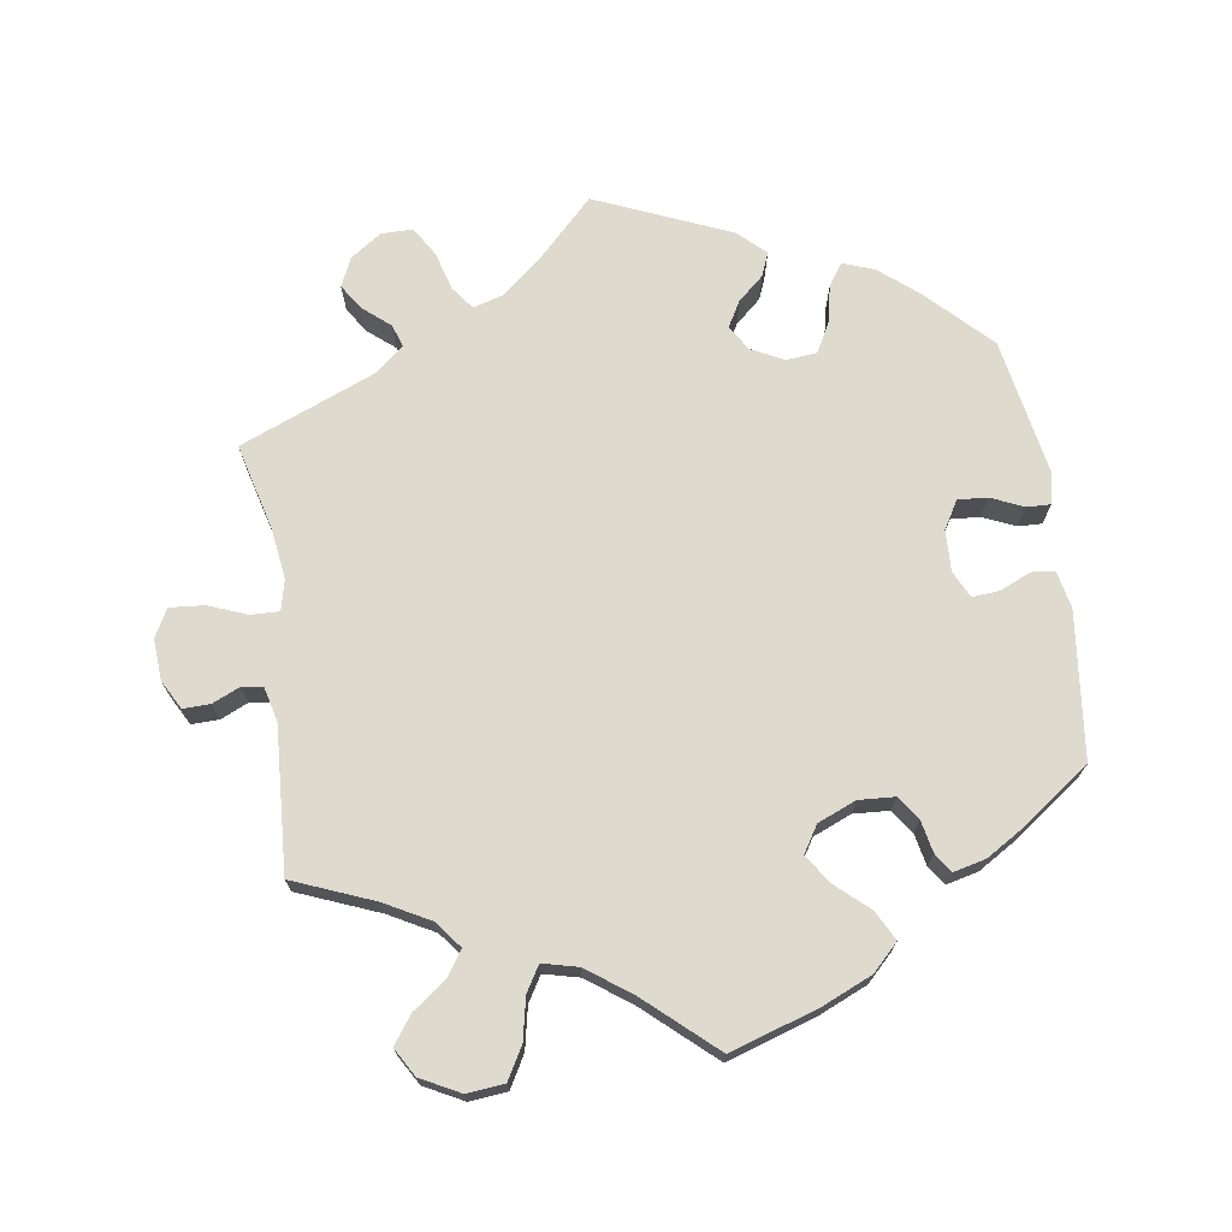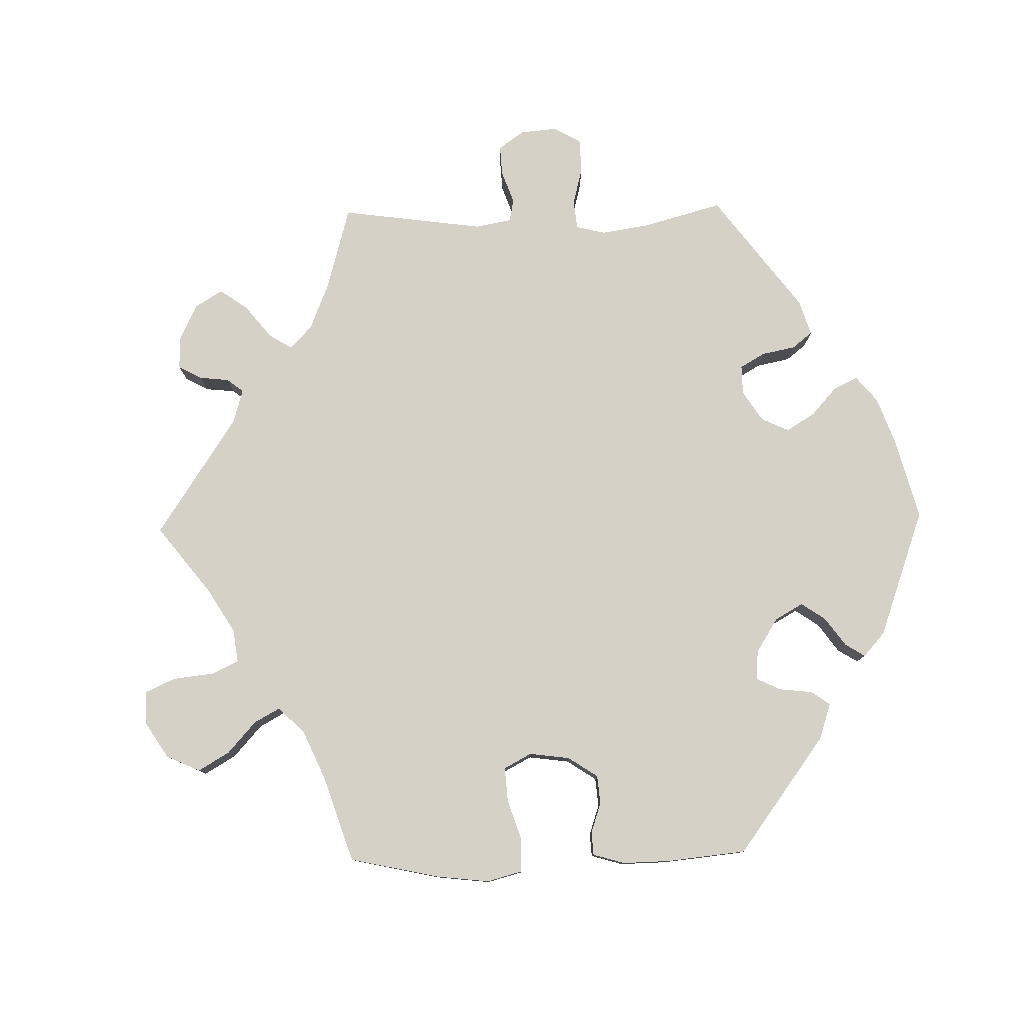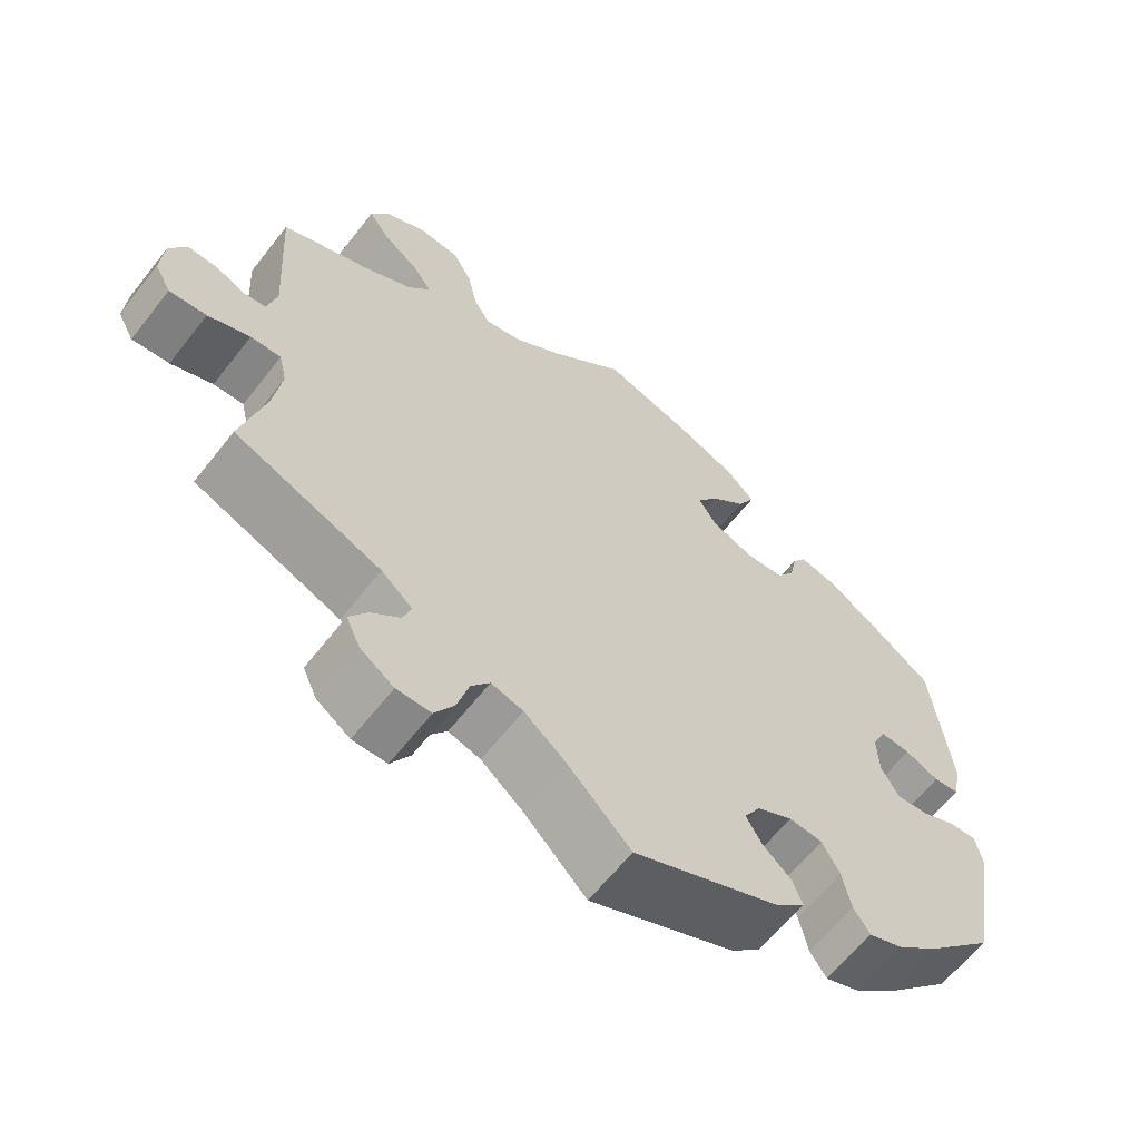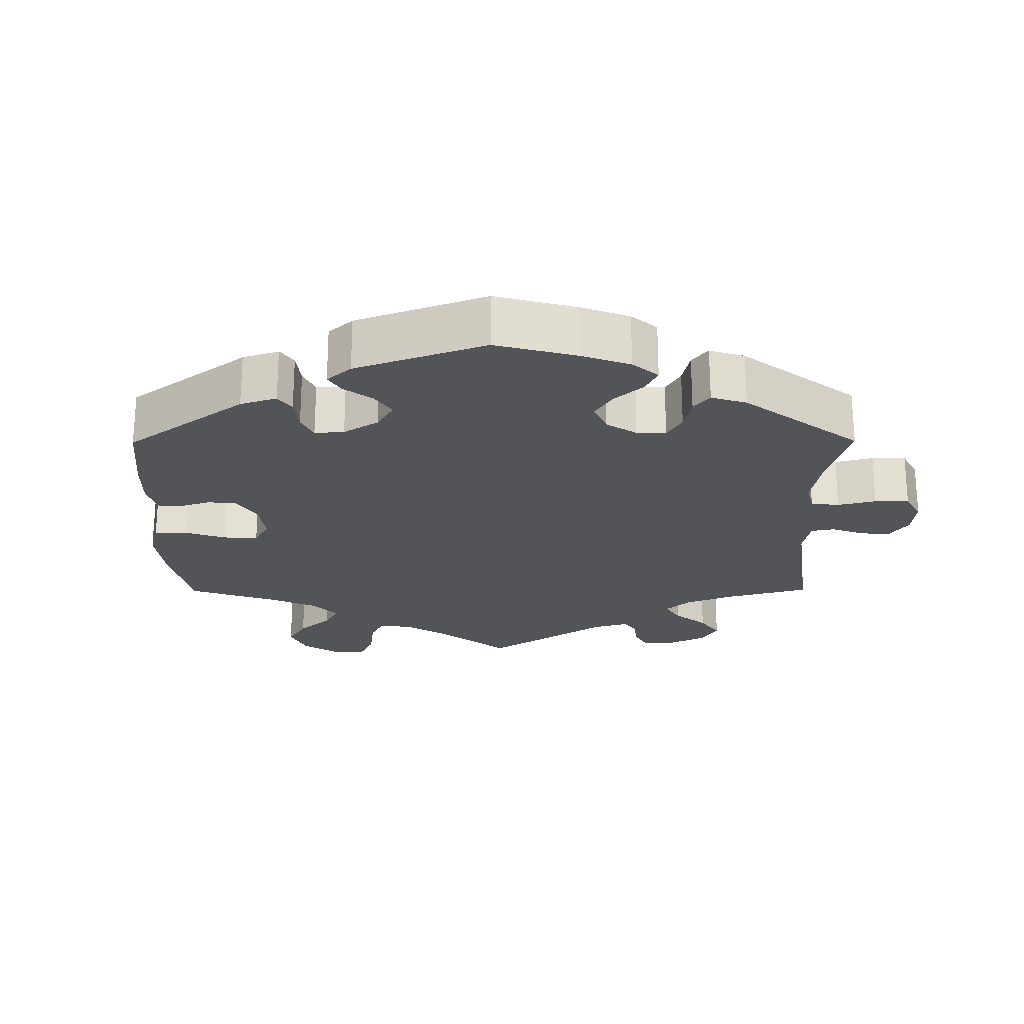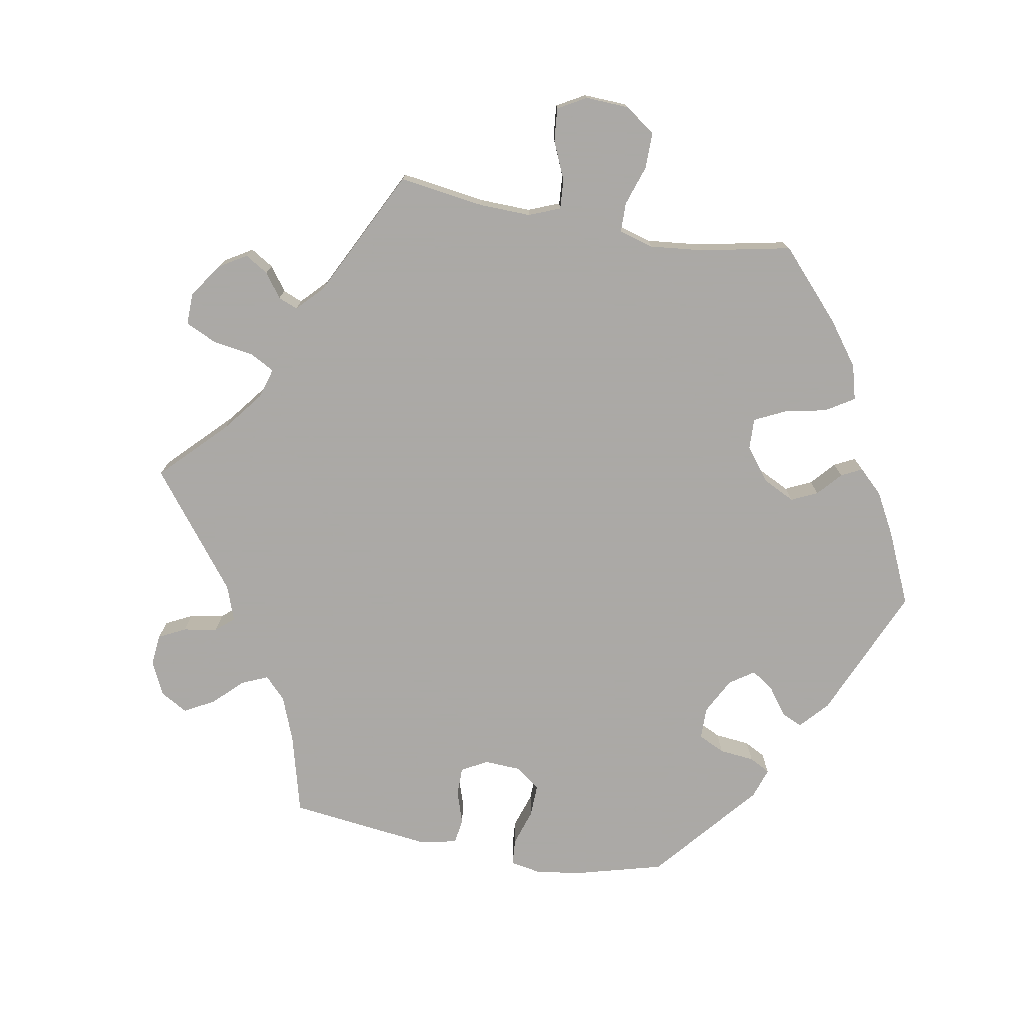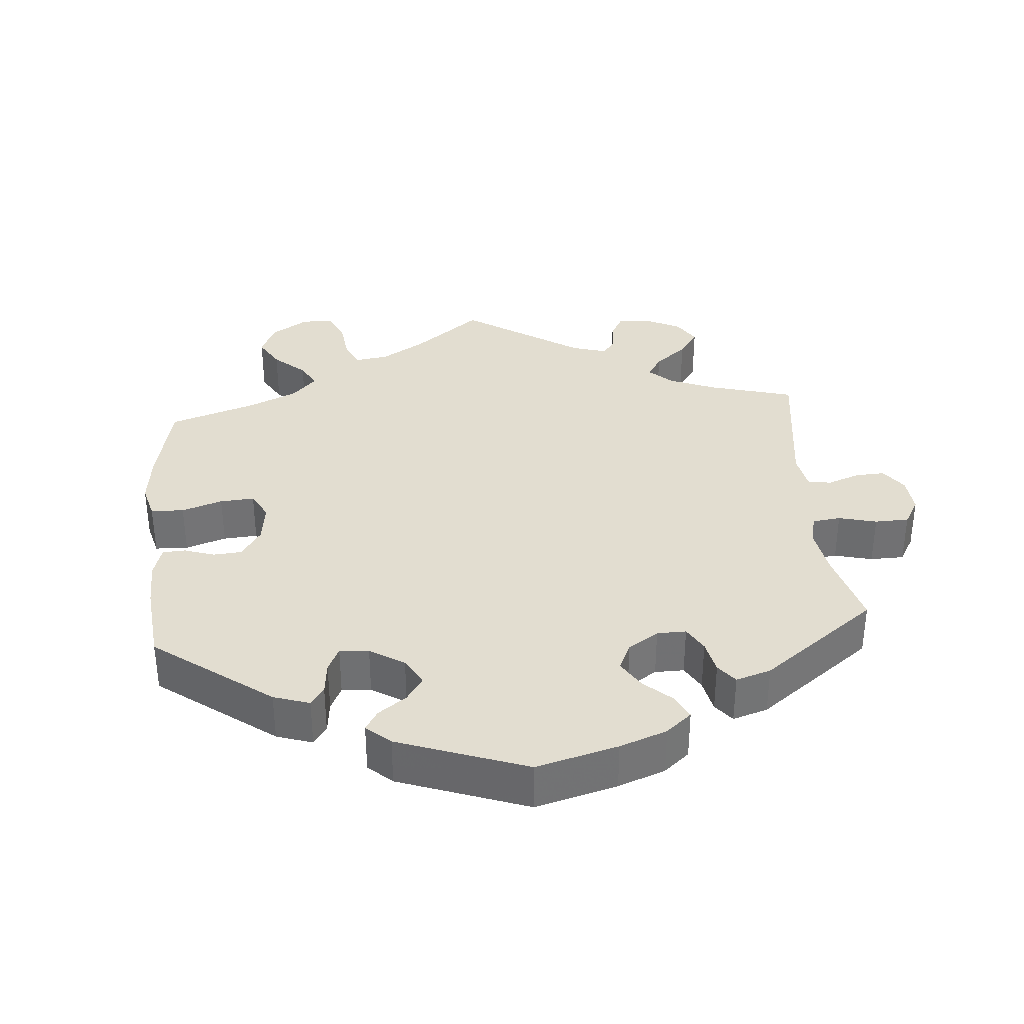
<metadata>
{"format":"obj","ext":"obj","renderer":"f3d","projection":"perspective","resolution":1024,"background":"white","views":[{"elev":71.3,"azim":-8.4,"up":"+Y"},{"elev":79.0,"azim":28.8,"up":"+Y"},{"elev":-62.5,"azim":-38.0,"up":"+Z"},{"elev":-23.0,"azim":120.3,"up":"+Y"},{"elev":-75.5,"azim":-40.1,"up":"+Y"},{"elev":35.1,"azim":115.2,"up":"+Y"}]}
</metadata>
<code>
v 0.416 0.07 -0.373
v 0.362 0.07 -0.418
v 0.318 0.07 -0.434
v 0.297 0.07 -0.403
v 0.286 0.07 -0.351
v 0.264 0.07 -0.31
v 0.221 0.07 -0.306
v 0.176 0.07 -0.329
v 0.155 0.07 -0.364
v 0.175 0.07 -0.399
v 0.211 0.07 -0.431
v 0.224 0.07 -0.464
v 0.186 0.07 -0.499
v 0 0.07 -0.578
v -0.081 0.07 -0.496
v -0.134 0.07 -0.453
v -0.175 0.07 -0.441
v -0.199 0.07 -0.473
v -0.214 0.07 -0.526
v -0.239 0.07 -0.567
v -0.283 0.07 -0.567
v -0.326 0.07 -0.537
v -0.344 0.07 -0.497
v -0.321 0.07 -0.462
v -0.284 0.07 -0.431
v -0.273 0.07 -0.4
v -0.313 0.07 -0.366
v -0.501 0.07 -0.289
v -0.47 0.07 -0.17
v -0.46 0.07 -0.099
v -0.47 0.07 -0.056
v -0.509 0.07 -0.057
v -0.563 0.07 -0.078
v -0.611 0.07 -0.082
v -0.632 0.07 -0.043
v -0.628 0.07 0.014
v -0.606 0.07 0.054
v -0.568 0.07 0.053
v -0.53 0.07 0.036
v -0.501 0.07 0.04
v -0.489 0.07 0.089
v -0.501 0.07 0.289
v -0.389 0.07 0.334
v -0.326 0.07 0.368
v -0.297 0.07 0.405
v -0.32 0.07 0.439
v -0.367 0.07 0.474
v -0.394 0.07 0.512
v -0.371 0.07 0.551
v -0.317 0.07 0.579
v -0.265 0.07 0.574
v -0.24 0.07 0.53
v -0.228 0.07 0.472
v -0.207 0.07 0.437
v -0.158 0.07 0.449
v -0.097 0.07 0.493
v -0.001 0.07 0.578
v 0.121 0.07 0.539
v 0.19 0.07 0.509
v 0.226 0.07 0.473
v 0.204 0.07 0.432
v 0.159 0.07 0.392
v 0.132 0.07 0.352
v 0.155 0.07 0.315
v 0.208 0.07 0.293
v 0.258 0.07 0.296
v 0.281 0.07 0.329
v 0.29 0.07 0.373
v 0.308 0.07 0.4
v 0.353 0.07 0.389
v 0.409 0.07 0.355
v 0.5 0.07 0.289
v 0.523 0.07 0.086
v 0.512 0.07 0.034
v 0.48 0.07 0.031
v 0.437 0.07 0.05
v 0.399 0.07 0.053
v 0.381 0.07 0.016
v 0.383 0.07 -0.041
v 0.406 0.07 -0.08
v 0.447 0.07 -0.077
v 0.492 0.07 -0.057
v 0.525 0.07 -0.056
v 0.534 0.07 -0.1
v 0.5 0.07 -0.289
v 0.416 0 -0.373
v 0.362 0 -0.418
v 0.318 0 -0.434
v 0.297 0 -0.403
v 0.286 0 -0.351
v 0.264 0 -0.31
v 0.221 0 -0.306
v 0.176 0 -0.329
v 0.155 0 -0.364
v 0.175 0 -0.399
v 0.211 0 -0.431
v 0.224 0 -0.464
v 0.186 0 -0.499
v 0 0 -0.578
v -0.081 0 -0.496
v -0.134 0 -0.453
v -0.175 0 -0.441
v -0.199 0 -0.473
v -0.214 0 -0.526
v -0.239 0 -0.567
v -0.283 0 -0.567
v -0.326 0 -0.537
v -0.344 0 -0.497
v -0.321 0 -0.462
v -0.284 0 -0.431
v -0.273 0 -0.4
v -0.313 0 -0.366
v -0.501 0 -0.289
v -0.47 0 -0.17
v -0.46 0 -0.099
v -0.47 0 -0.056
v -0.509 0 -0.057
v -0.563 0 -0.078
v -0.611 0 -0.082
v -0.632 0 -0.043
v -0.628 0 0.014
v -0.606 0 0.054
v -0.568 0 0.053
v -0.53 0 0.036
v -0.501 0 0.04
v -0.489 0 0.089
v -0.501 0 0.289
v -0.389 0 0.334
v -0.326 0 0.368
v -0.297 0 0.405
v -0.32 0 0.439
v -0.367 0 0.474
v -0.394 0 0.512
v -0.371 0 0.551
v -0.317 0 0.579
v -0.265 0 0.574
v -0.24 0 0.53
v -0.228 0 0.472
v -0.207 0 0.437
v -0.158 0 0.449
v -0.097 0 0.493
v -0.001 0 0.578
v 0.121 0 0.539
v 0.19 0 0.509
v 0.226 0 0.473
v 0.204 0 0.432
v 0.159 0 0.392
v 0.132 0 0.352
v 0.155 0 0.315
v 0.208 0 0.293
v 0.258 0 0.296
v 0.281 0 0.329
v 0.29 0 0.373
v 0.308 0 0.4
v 0.353 0 0.389
v 0.409 0 0.355
v 0.5 0 0.289
v 0.523 0 0.086
v 0.512 0 0.034
v 0.48 0 0.031
v 0.437 0 0.05
v 0.399 0 0.053
v 0.381 0 0.016
v 0.383 0 -0.041
v 0.406 0 -0.08
v 0.447 0 -0.077
v 0.492 0 -0.057
v 0.525 0 -0.056
v 0.534 0 -0.1
v 0.5 0 -0.289
f 81 82 83 84
f 80 81 84 85
f 79 80 85 1
f 73 74 75 76
f 73 76 77
f 72 73 77
f 71 72 77 78
f 67 68 69 70
f 66 67 70 71
f 59 60 61 62
f 59 62 63
f 56 57 58 59
f 55 56 59 63
f 54 55 63 64
f 50 51 52 53
f 50 53 54
f 49 50 54
f 46 47 48 49
f 45 46 49 54
f 44 45 54 64
f 41 42 43
f 40 41 43 44
f 36 37 38 39
f 36 39 40
f 35 36 40
f 32 33 34 35
f 31 32 35 40
f 27 28 29
f 26 27 29 30
f 22 23 24 25
f 20 21 22 25
f 18 19 20 25
f 17 18 25 26
f 16 17 26 30
f 12 13 14 15
f 10 11 12 15
f 9 10 15 16
f 8 9 16 30
f 2 3 4 5
f 79 1 2 5
f 78 79 5 6
f 66 71 78 6
f 40 44 64 65
f 31 40 65 66
f 7 8 30 31
f 6 7 31 66
f 169 168 167 166
f 170 169 166 165
f 86 170 165 164
f 161 160 159 158
f 162 161 158
f 162 158 157
f 163 162 157 156
f 155 154 153 152
f 156 155 152 151
f 147 146 145 144
f 148 147 144
f 144 143 142 141
f 148 144 141 140
f 149 148 140 139
f 138 137 136 135
f 139 138 135
f 139 135 134
f 134 133 132 131
f 139 134 131 130
f 149 139 130 129
f 128 127 126
f 129 128 126 125
f 124 123 122 121
f 125 124 121
f 125 121 120
f 120 119 118 117
f 125 120 117 116
f 114 113 112
f 115 114 112 111
f 110 109 108 107
f 110 107 106 105
f 110 105 104 103
f 111 110 103 102
f 115 111 102 101
f 100 99 98 97
f 100 97 96 95
f 101 100 95 94
f 115 101 94 93
f 90 89 88 87
f 90 87 86 164
f 91 90 164 163
f 91 163 156 151
f 150 149 129 125
f 151 150 125 116
f 116 115 93 92
f 151 116 92 91
f 1 86 87 2
f 2 87 88 3
f 3 88 89 4
f 4 89 90 5
f 5 90 91 6
f 6 91 92 7
f 7 92 93 8
f 8 93 94 9
f 9 94 95 10
f 10 95 96 11
f 11 96 97 12
f 12 97 98 13
f 13 98 99 14
f 14 99 100 15
f 15 100 101 16
f 16 101 102 17
f 17 102 103 18
f 18 103 104 19
f 19 104 105 20
f 20 105 106 21
f 21 106 107 22
f 22 107 108 23
f 23 108 109 24
f 24 109 110 25
f 25 110 111 26
f 26 111 112 27
f 27 112 113 28
f 28 113 114 29
f 29 114 115 30
f 30 115 116 31
f 31 116 117 32
f 32 117 118 33
f 33 118 119 34
f 34 119 120 35
f 35 120 121 36
f 36 121 122 37
f 37 122 123 38
f 38 123 124 39
f 39 124 125 40
f 40 125 126 41
f 41 126 127 42
f 42 127 128 43
f 43 128 129 44
f 44 129 130 45
f 45 130 131 46
f 46 131 132 47
f 47 132 133 48
f 48 133 134 49
f 49 134 135 50
f 50 135 136 51
f 51 136 137 52
f 52 137 138 53
f 53 138 139 54
f 54 139 140 55
f 55 140 141 56
f 56 141 142 57
f 57 142 143 58
f 58 143 144 59
f 59 144 145 60
f 60 145 146 61
f 61 146 147 62
f 62 147 148 63
f 63 148 149 64
f 64 149 150 65
f 65 150 151 66
f 66 151 152 67
f 67 152 153 68
f 68 153 154 69
f 69 154 155 70
f 70 155 156 71
f 71 156 157 72
f 72 157 158 73
f 73 158 159 74
f 74 159 160 75
f 75 160 161 76
f 76 161 162 77
f 77 162 163 78
f 78 163 164 79
f 79 164 165 80
f 80 165 166 81
f 81 166 167 82
f 82 167 168 83
f 83 168 169 84
f 84 169 170 85
f 85 170 86 1

</code>
